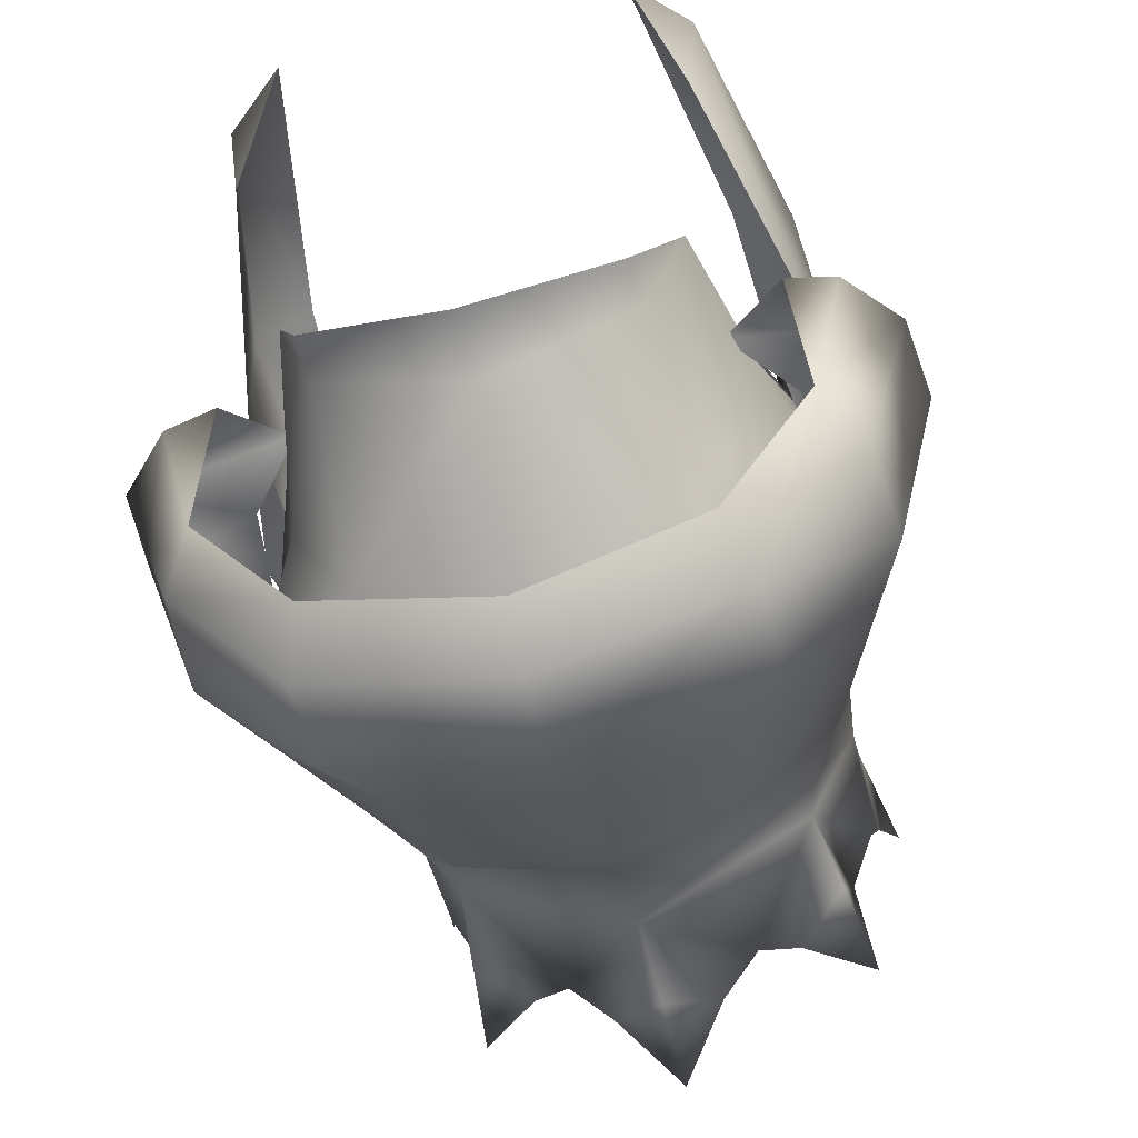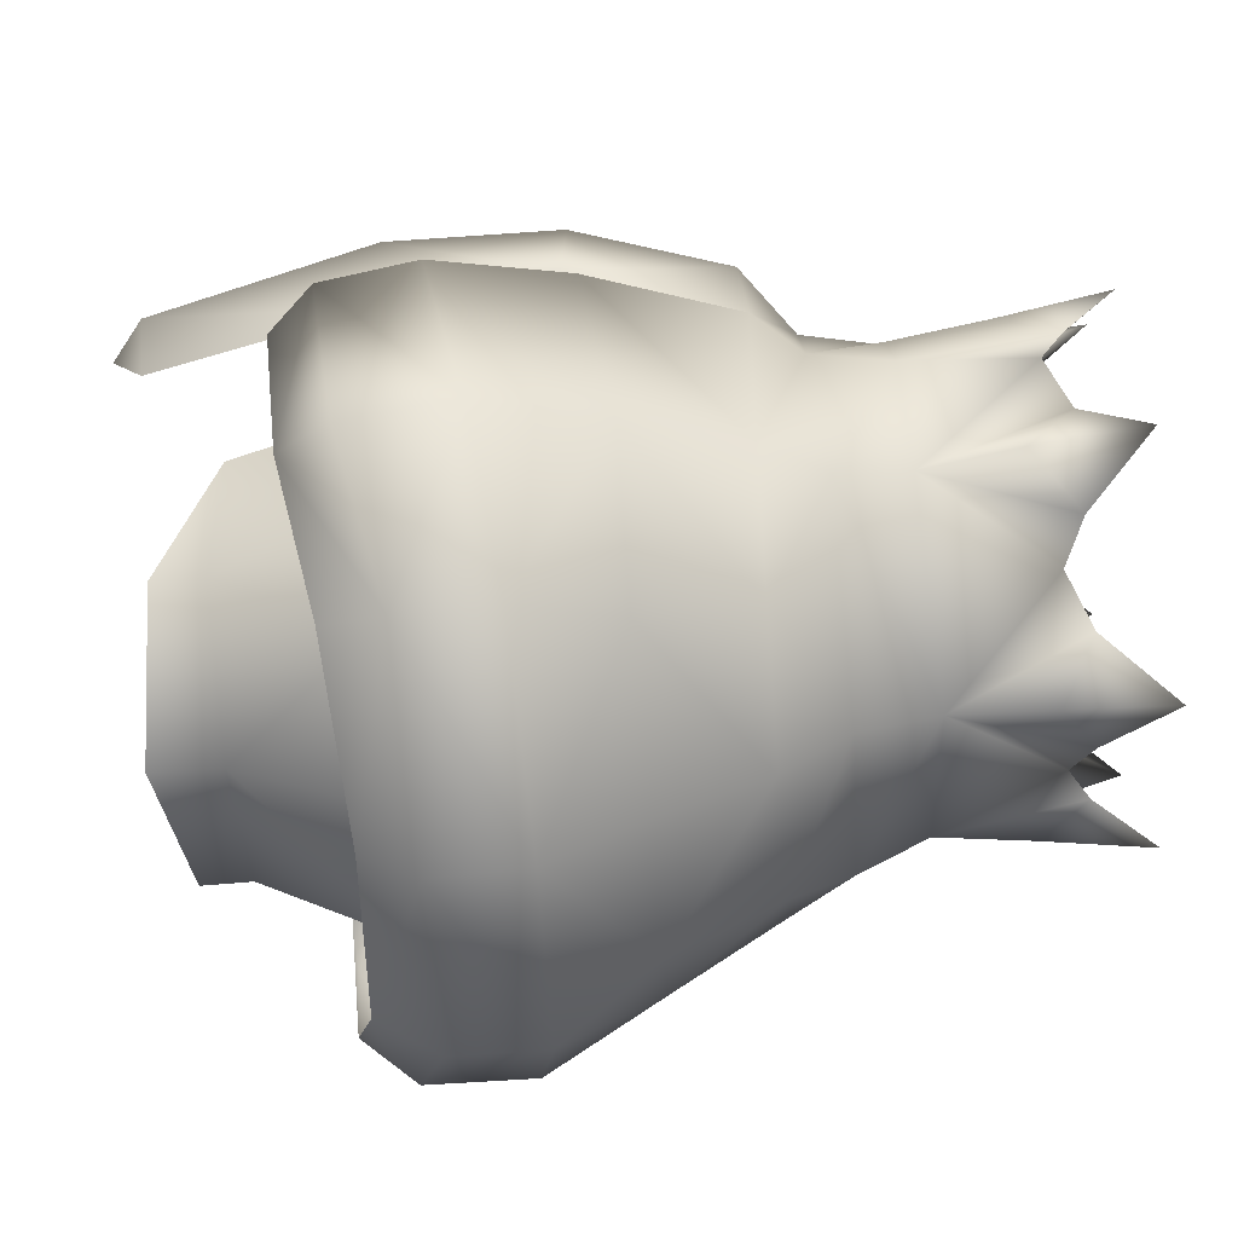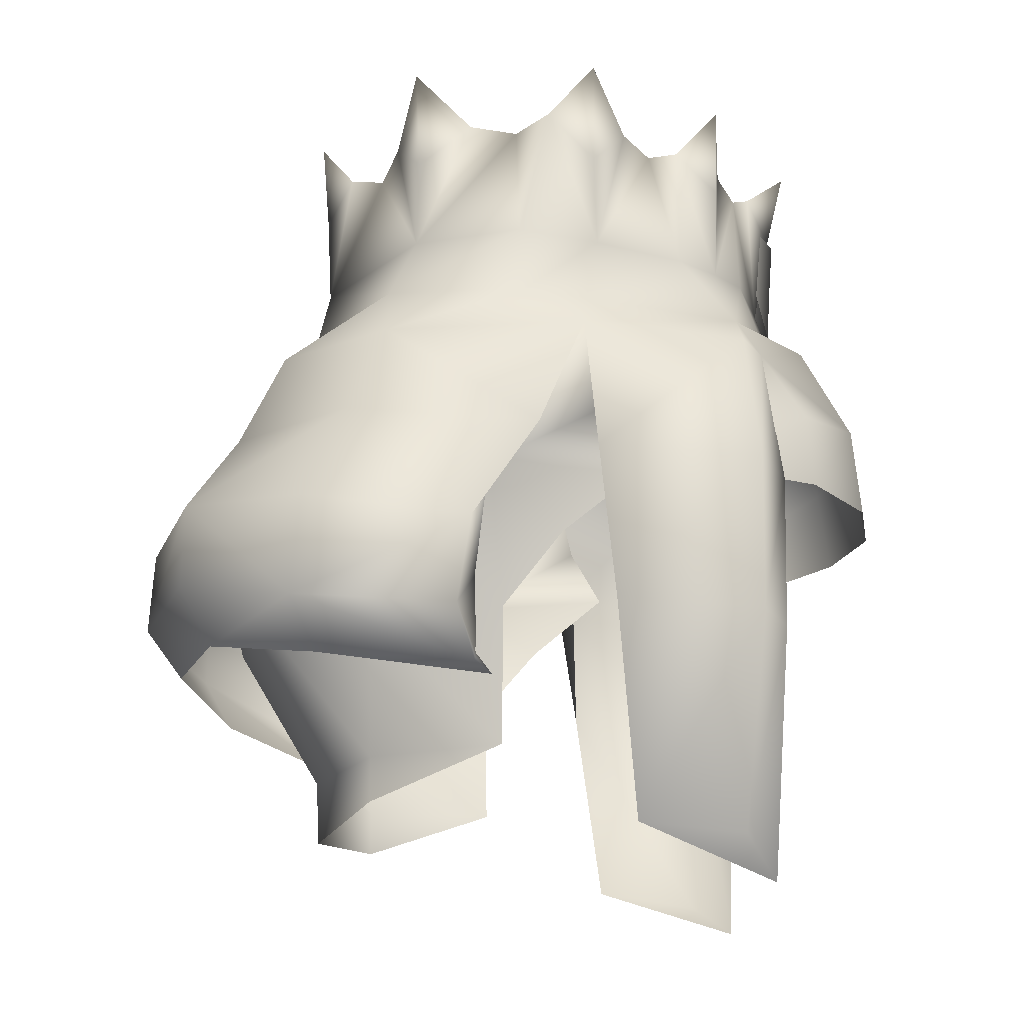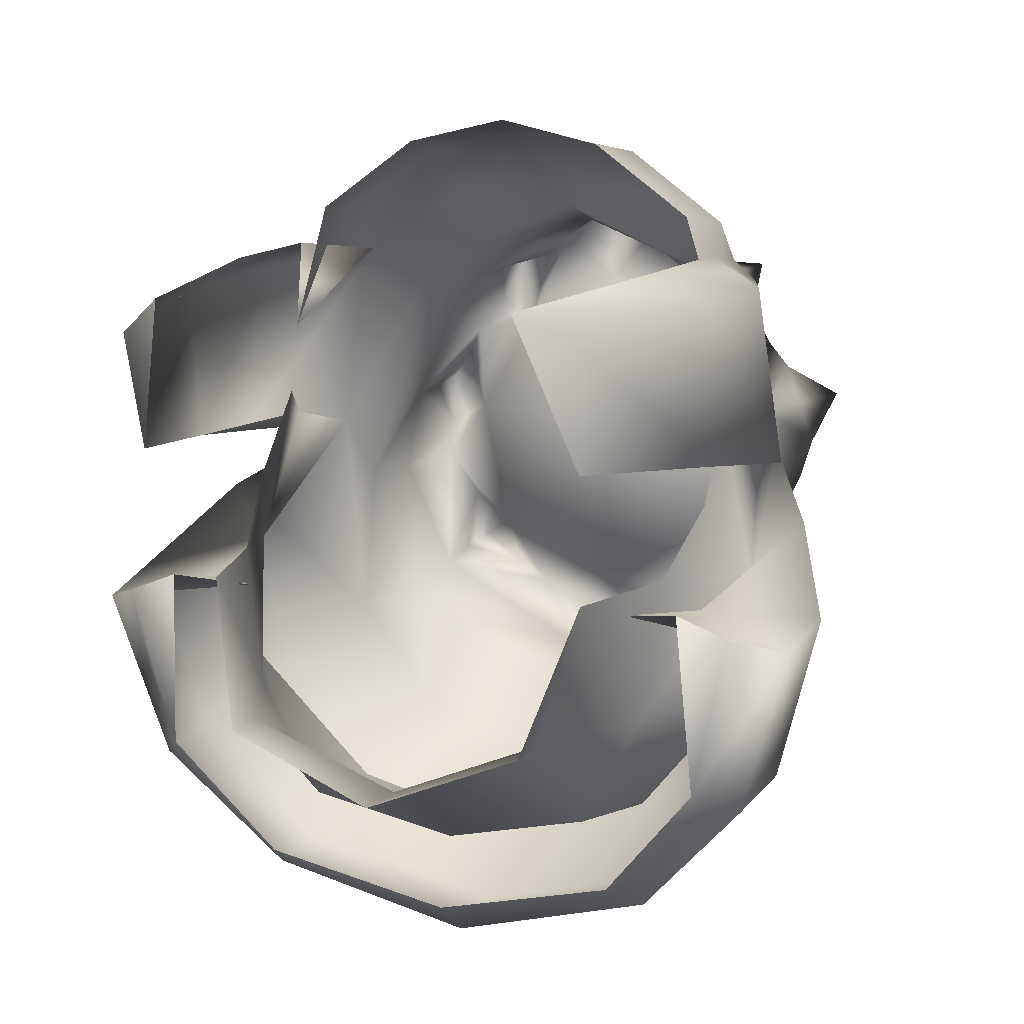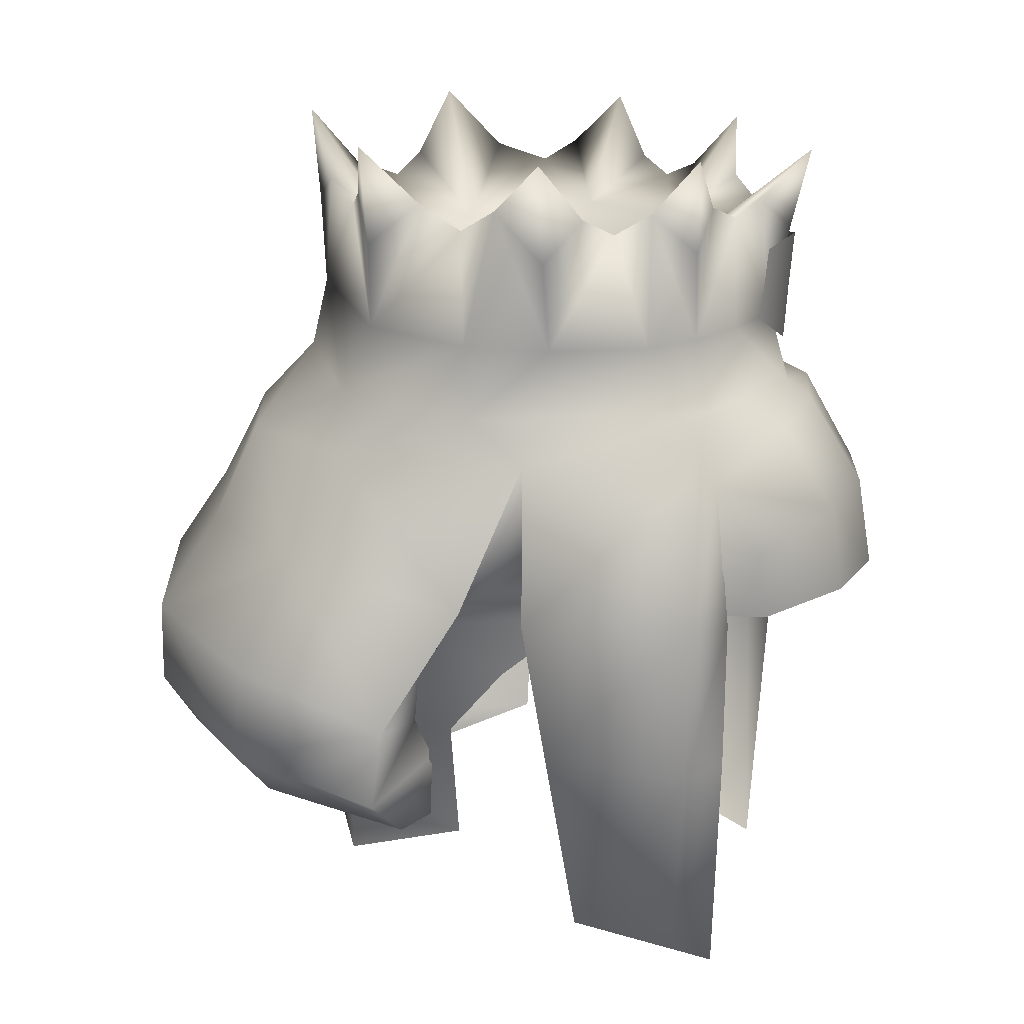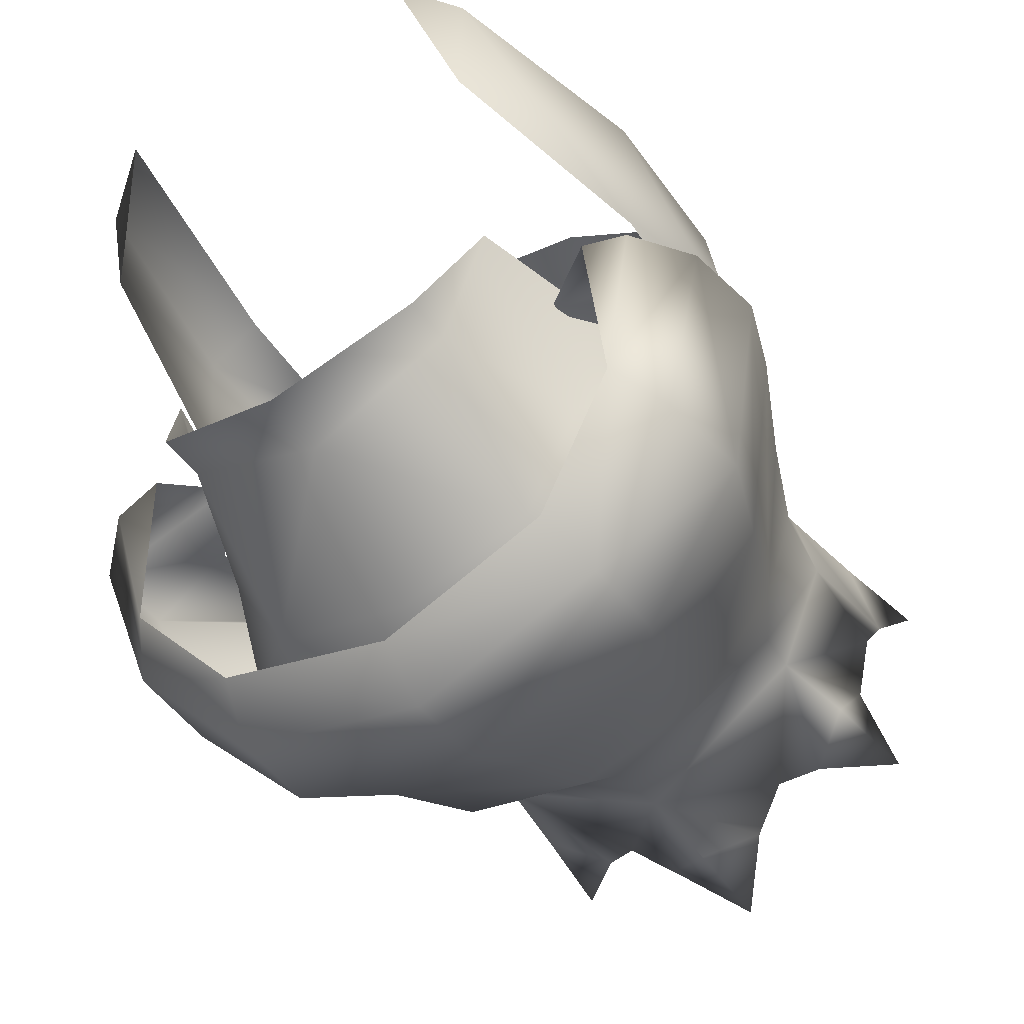
<metadata>
{"format":"obj","ext":"obj","renderer":"f3d","projection":"perspective","resolution":1024,"background":"white","views":[{"elev":-59.0,"azim":14.3,"up":"+Z"},{"elev":-63.0,"azim":94.8,"up":"+Z"},{"elev":-18.9,"azim":-93.0,"up":"+Y"},{"elev":10.7,"azim":20.6,"up":"+Z"},{"elev":18.3,"azim":-77.8,"up":"+Y"},{"elev":-49.0,"azim":34.5,"up":"+Z"}]}
</metadata>
<code>
g mesh00
v 8.509 59.3 1.153
v 8.907 57.01 -2.991
v 8.176 62.6 0.3643
v 4.687 52.25 -10.59
v 4.747 47.64 -6.87
v 0 47.72 -8.819
v 8.907 57.01 -2.991
v 10.4 57.97 -1.374
v 8.176 62.6 0.3643
v -3.873 63.27 8.768
v -5.042 64.05 6.217
v -6.744 61.97 6.831
v 8.979 51.93 6.296
v 7.076 51.85 7.319
v 5.573 43.3 6.905
v 9.738 57.4 0.6729
v 8.509 59.3 1.153
v 8.176 62.6 0.3643
v 10.35 55.21 -9.273
v 11.75 51.16 -4.142
v 10.09 51.85 -9.584
v 0 52.44 -11.66
v -9.738 57.4 0.6729
v -7.391 62.37 6.106
v -8.176 62.6 0.3643
v -7.364 62.45 -6.561
v -10.4 57.97 -1.374
v -8.907 57.01 -2.991
v -7.276 52.39 -2.432
v -7.896 54.89 -0.425
v 6.183 64.38 -6.497
v 4.465 62.4 -10.25
v -0.003665 64.45 -9.373
v 7.328 57.14 7.395
v 6.744 61.97 6.831
v 7.689 57.45 4.486
v 7.777 57.11 2.221
v 6.659 52.16 -6.993
v 7.019 45.04 2.087
v 8.842 52.33 1.312
v 7.4 44.62 5.672
v 8.351 53.08 -3.456
v 8.563 49.62 -2.871
v 8.958 50.19 -8.724
v 10.17 49.67 -3.507
v -8.563 49.62 -2.871
v -10.17 49.67 -3.507
v -8.958 50.19 -8.724
v -10.09 51.85 -9.584
v 8.875 57.42 6.381
v 7.391 62.37 6.106
v 5.038 64.05 6.217
v -0.001833 63.99 8.452
v 3.873 63.27 8.768
v 5.038 64.05 6.217
v 6.744 61.97 6.831
v 8.82 58.91 -7.874
v 7.364 62.45 -6.561
v 7.669 64.03 -1.699
v 5.077 58.98 -11.76
v 6.565 55.99 -13.41
v 0 56.2 -15.01
v -10.35 55.21 -9.273
v -6.565 55.99 -13.41
v -10.09 51.85 -9.584
v -7.689 57.45 4.486
v -6.744 61.97 6.831
v -7.328 57.14 7.395
v -7.777 57.11 2.221
v -8.509 59.3 1.153
v -8.176 62.6 0.3643
v -6.936 59.61 8.289
v -6.448 57.24 8.629
v -3.584 60.3 10.56
v -3.294 57.33 10.92
v 0 60.39 11.18
v -12.01 54.05 -3.697
v -8.82 58.91 -7.874
v 0 63.47 9.259
v -8.842 52.33 1.312
v -8.509 59.3 1.153
v 8.563 49.62 -2.871
v 10.17 49.67 -3.507
v 6.492 50.9 -3.314
v 11.75 51.16 -4.142
v 12.01 54.05 -3.697
v 12.01 54.05 -3.697
v 10.4 57.97 -1.374
v 5.856 51.19 -12.43
v 6.513 53.13 -13.47
v 0 51.59 -13.88
v 0 53.36 -15.19
v -5.856 51.19 -12.43
v -6.513 53.13 -13.47
v -8.176 62.6 0.3643
v -10.4 57.97 -1.374
v -8.907 57.01 -2.991
v -12.01 54.05 -3.697
v -8.351 53.08 -3.456
v -11.75 51.16 -4.142
v -6.492 50.9 -3.314
v -10.17 49.67 -3.507
v -8.563 49.62 -2.871
v -4.687 52.25 -10.59
v -4.747 47.64 -6.87
v -6.659 52.16 -6.993
v -6.107 47.83 -2.422
v 7.689 57.45 4.486
v 6.936 59.61 8.289
v 6.448 57.24 8.629
v 3.584 60.3 10.56
v 3.294 57.33 10.92
v 0 57.32 11.67
v -8.875 57.42 6.381
v -8.979 51.93 6.296
v -7.019 45.04 2.087
v -7.4 44.62 5.672
v -4.465 62.4 -10.25
v -5.077 58.98 -11.76
v 0 62.36 -11.34
v 0 59.17 -12.99
v 7.896 54.89 -0.425
v 7.276 52.39 -2.432
v 6.107 47.83 -2.422
v 4.758 46.08 -6.869
v 0 45.54 -8.714
v -4.758 46.08 -6.869
v -8.928 56.18 -6.809
v -5.13 57.25 -11.38
v 0 57.2 -12.75
v 5.13 57.25 -11.38
v 8.928 56.18 -6.809
v -7.689 57.45 4.486
v -11.75 51.16 -4.142
v -5.573 43.3 6.905
v -7.076 51.85 7.319
v -5.042 64.05 6.217
v -7.673 64.03 -1.699
v -6.187 64.38 -6.497
f 1 2 3
f 4 5 6
f 7 8 9
f 10 11 12
f 13 14 15
f 16 17 18
f 19 20 21
f 6 22 4
f 23 24 25
f 26 27 25
f 28 29 30
f 31 32 33
f 34 35 36
f 2 1 37
f 5 4 38
f 39 40 41
f 8 7 42
f 43 44 45
f 46 47 48
f 48 47 49
f 14 50 34
f 34 50 51
f 34 51 35
f 35 51 52
f 53 54 55
f 55 54 56
f 57 32 58
f 58 32 31
f 58 31 59
f 60 61 62
f 63 64 65
f 66 67 68
f 30 69 28
f 28 69 70
f 28 70 71
f 72 73 74
f 74 73 75
f 74 75 76
f 77 27 78
f 11 10 53
f 53 10 79
f 53 79 54
f 80 23 81
f 81 23 25
f 82 83 84
f 84 83 85
f 84 85 42
f 42 85 86
f 42 86 8
f 14 13 50
f 50 13 16
f 50 16 51
f 51 16 18
f 51 18 52
f 17 16 40
f 40 16 13
f 40 13 41
f 41 13 15
f 41 15 39
f 20 19 87
f 87 19 57
f 87 57 88
f 88 57 58
f 88 58 18
f 18 58 59
f 18 59 52
f 44 89 90
f 90 89 91
f 90 91 92
f 92 91 93
f 92 93 94
f 95 96 97
f 97 96 98
f 97 98 99
f 99 98 100
f 99 100 101
f 101 100 102
f 101 102 103
f 22 6 104
f 104 6 105
f 104 105 106
f 106 105 107
f 106 107 29
f 108 109 110
f 110 109 111
f 110 111 112
f 112 111 76
f 112 76 113
f 113 76 75
f 24 23 114
f 114 23 80
f 114 80 115
f 115 80 116
f 115 116 117
f 27 26 78
f 78 26 118
f 78 118 119
f 119 118 120
f 119 120 121
f 61 90 62
f 62 90 92
f 62 92 64
f 64 92 94
f 64 94 65
f 65 94 93
f 65 93 48
f 37 122 2
f 2 122 123
f 2 123 38
f 38 123 124
f 38 124 5
f 5 124 125
f 5 125 6
f 6 125 126
f 6 126 105
f 105 126 127
f 105 127 107
f 29 28 106
f 106 28 128
f 106 128 104
f 104 128 129
f 104 129 22
f 22 129 130
f 22 130 4
f 4 130 131
f 4 131 38
f 38 131 132
f 38 132 2
f 108 56 109
f 109 56 54
f 109 54 111
f 111 54 79
f 111 79 76
f 76 79 10
f 76 10 74
f 74 10 12
f 74 12 72
f 72 12 133
f 72 133 73
f 47 134 49
f 49 134 77
f 49 77 63
f 63 77 78
f 63 78 64
f 64 78 119
f 64 119 62
f 62 119 121
f 62 121 60
f 60 121 120
f 116 135 117
f 117 135 136
f 117 136 115
f 115 136 68
f 115 68 114
f 114 68 67
f 114 67 24
f 24 67 137
f 24 137 25
f 25 137 138
f 25 138 26
f 26 138 139
f 26 139 118
f 118 139 33
f 118 33 120
f 120 33 32
f 120 32 60
f 60 32 57
f 60 57 61
f 61 57 19
f 61 19 90
f 90 19 21
f 90 21 44
f 44 21 20
f 44 20 45
v 1.706 69.12 7.785
v -0.003299 69.4 8.498
v -0.003299 67.5 8.343
v -1.713 69.12 7.785
v -1.715 66.6 7.542
v -0.003299 65.59 8.213
v 1.708 66.6 7.542
f 140 141 142
f 142 141 143
f 142 143 144
f 144 145 142
f 142 145 146
f 142 146 140
v -4.142 66.32 5.635
v -3.179 70.79 5.974
v -4.649 69.49 5.664
v -5.849 70.23 3.014
v -5.395 66.27 4.165
v -5.043 70.83 4.149
v -4.067 68.7 -4.204
v -5.228 69.14 0.1719
v -0.003665 67.44 -0.02734
v -3.284 69.21 3.682
v -6.74 66.32 0.9853
v -7.673 64.03 -1.699
v -5.042 64.05 6.217
v -2.631 66.5 6.78
v -0.001833 63.99 8.452
v -7.257 69.41 0.8397
v -7.351 71.17 -0.7837
v -7.338 66.49 -1.867
v -6.187 64.38 -6.497
v -7.131 70.42 -1.973
v -6.272 71.11 -3.609
v -5.686 66.6 -5.555
v -6.113 69.61 -5.477
v -0.004765 70 -8.949
v 1.757 71.03 -8.02
v -0.003665 66.88 -8.797
v 7.342 71.17 -0.7837
v 5.218 69.14 0.1719
v 7.844 72.83 0.8221
v -2.247 70.27 6.673
v -0.003665 66.43 7.74
v -1.293 70.81 7.382
v -0.004765 69.62 8.333
v 3.074 70.35 -6.844
v 4.373 71.02 -6.289
v 5.679 66.6 -5.555
v 6.103 69.61 -5.477
v 7.121 70.42 -1.973
v 6.262 71.11 -3.609
v 4.057 68.7 -4.204
v 6.519 73.02 -5.642
v 5.038 64.05 6.217
v 2.624 66.5 6.78
v -0.003665 66.43 7.74
v -0.004765 69.36 5.337
v 3.275 69.21 3.682
v 5.218 69.14 0.1719
v 4.057 68.7 -4.204
v -0.004765 68.58 -5.888
v -7.854 72.83 0.8221
v -6.437 70.81 2.052
v -5.228 69.14 0.1719
v -3.284 69.21 3.682
v -4.86 72.64 5.722
v -0.004765 73.19 -9.213
v -1.766 71.03 -8.02
v -0.004765 68.58 -5.888
v -3.083 70.35 -6.844
v -4.067 68.7 -4.204
v -4.382 71.02 -6.289
v -6.528 73.02 -5.642
v -0.003665 64.45 -9.373
v 6.183 64.38 -6.497
v 7.33 66.49 -1.867
v 7.669 64.03 -1.699
v 4.64 69.49 5.664
v 4.134 66.32 5.635
v 5.033 70.83 4.149
v 5.387 66.27 4.165
v 5.839 70.23 3.014
v 6.733 66.32 0.9853
v 6.427 70.81 2.052
v 7.247 69.41 0.8397
v -0.004765 72.37 8.984
v 1.284 70.81 7.382
v -0.004765 69.36 5.337
v 2.238 70.27 6.673
v 3.275 69.21 3.682
v 3.17 70.79 5.974
v 4.85 72.64 5.722
v 3.275 69.21 3.682
v 5.218 69.14 0.1719
v -5.228 69.14 0.1719
v -4.067 68.7 -4.204
v 4.057 68.7 -4.204
v 5.038 64.05 6.217
v -3.284 69.21 3.682
f 147 148 149
f 150 151 152
f 153 154 155
f 155 154 156
f 157 158 151
f 147 159 160
f 160 159 161
f 162 163 157
f 157 163 164
f 157 164 158
f 158 164 165
f 166 167 168
f 168 167 169
f 170 171 172
f 173 174 175
f 176 177 178
f 178 177 179
f 180 181 182
f 182 181 183
f 184 185 186
f 186 185 187
f 188 189 190
f 156 191 155
f 155 191 192
f 155 192 193
f 193 194 155
f 155 194 195
f 155 195 153
f 196 197 198
f 198 197 150
f 198 150 199
f 199 150 152
f 199 152 200
f 201 202 203
f 203 202 204
f 203 204 205
f 205 204 206
f 205 206 207
f 163 166 164
f 164 166 168
f 164 168 165
f 165 168 172
f 165 172 208
f 208 172 209
f 171 180 172
f 172 180 182
f 172 182 209
f 209 182 210
f 209 210 211
f 148 147 176
f 176 147 160
f 176 160 190
f 190 160 161
f 190 161 188
f 212 213 214
f 214 213 215
f 214 215 216
f 216 215 217
f 216 217 218
f 218 217 219
f 220 221 222
f 222 221 223
f 222 223 224
f 224 223 225
f 224 225 226
f 223 213 225
f 225 213 212
f 225 212 226
f 226 212 214
f 226 214 227
f 227 214 216
f 227 216 228
f 228 216 218
f 228 218 175
f 175 218 219
f 175 219 173
f 173 219 217
f 151 150 157
f 157 150 197
f 157 197 162
f 162 197 196
f 162 196 163
f 163 196 229
f 163 229 166
f 166 229 230
f 166 230 167
f 167 230 207
f 167 207 169
f 169 207 206
f 169 206 168
f 168 206 204
f 168 204 172
f 172 204 202
f 172 202 170
f 170 202 201
f 170 201 171
f 171 201 203
f 171 203 180
f 180 203 231
f 180 231 181
f 181 231 187
f 181 187 183
f 183 187 185
f 183 185 182
f 182 185 184
f 182 184 210
f 186 174 184
f 184 174 173
f 184 173 210
f 210 173 217
f 210 217 211
f 211 217 215
f 211 215 232
f 232 215 213
f 232 213 189
f 189 213 223
f 189 223 177
f 177 223 221
f 177 221 179
f 179 221 220
f 179 220 178
f 178 220 222
f 178 222 176
f 176 222 233
f 176 233 148
f 148 233 200
f 148 200 149
f 149 200 152
f 149 152 147
f 147 152 151
f 147 151 159
f 159 151 158

</code>
